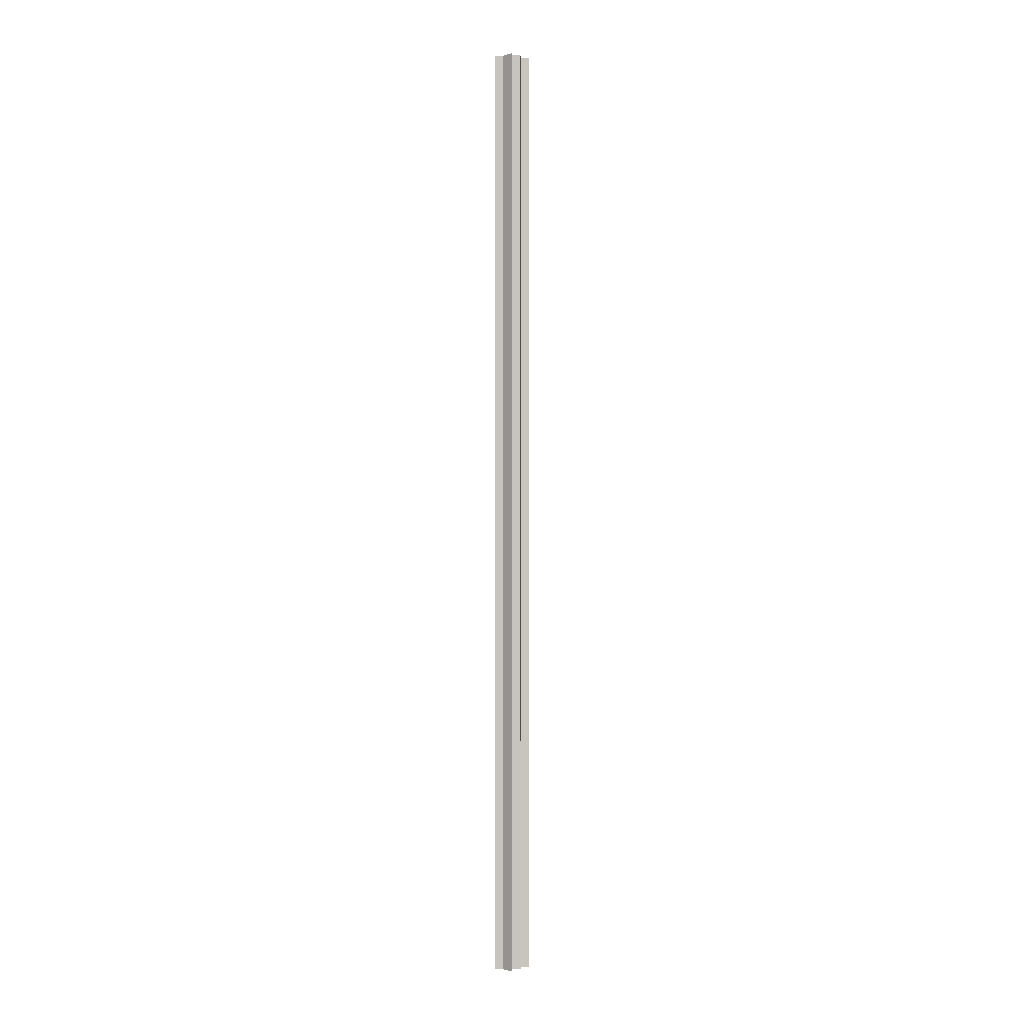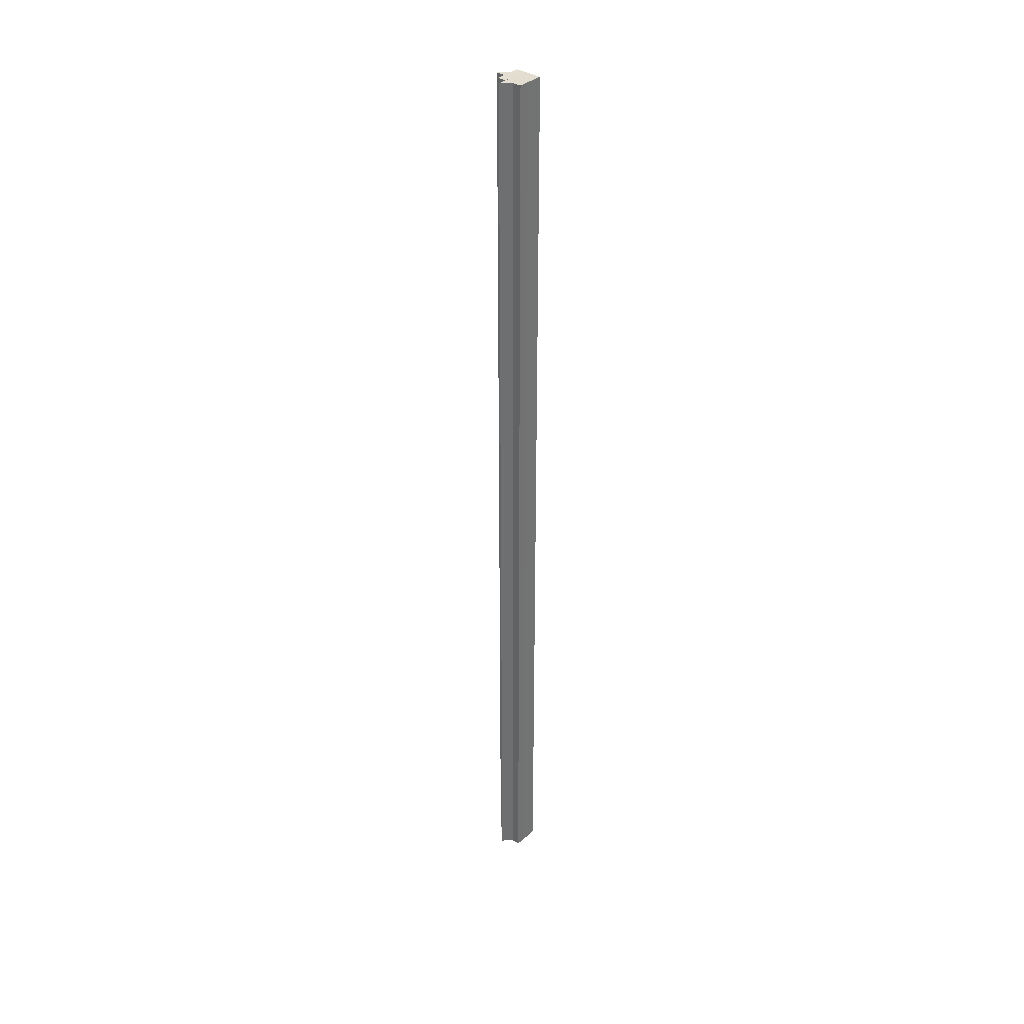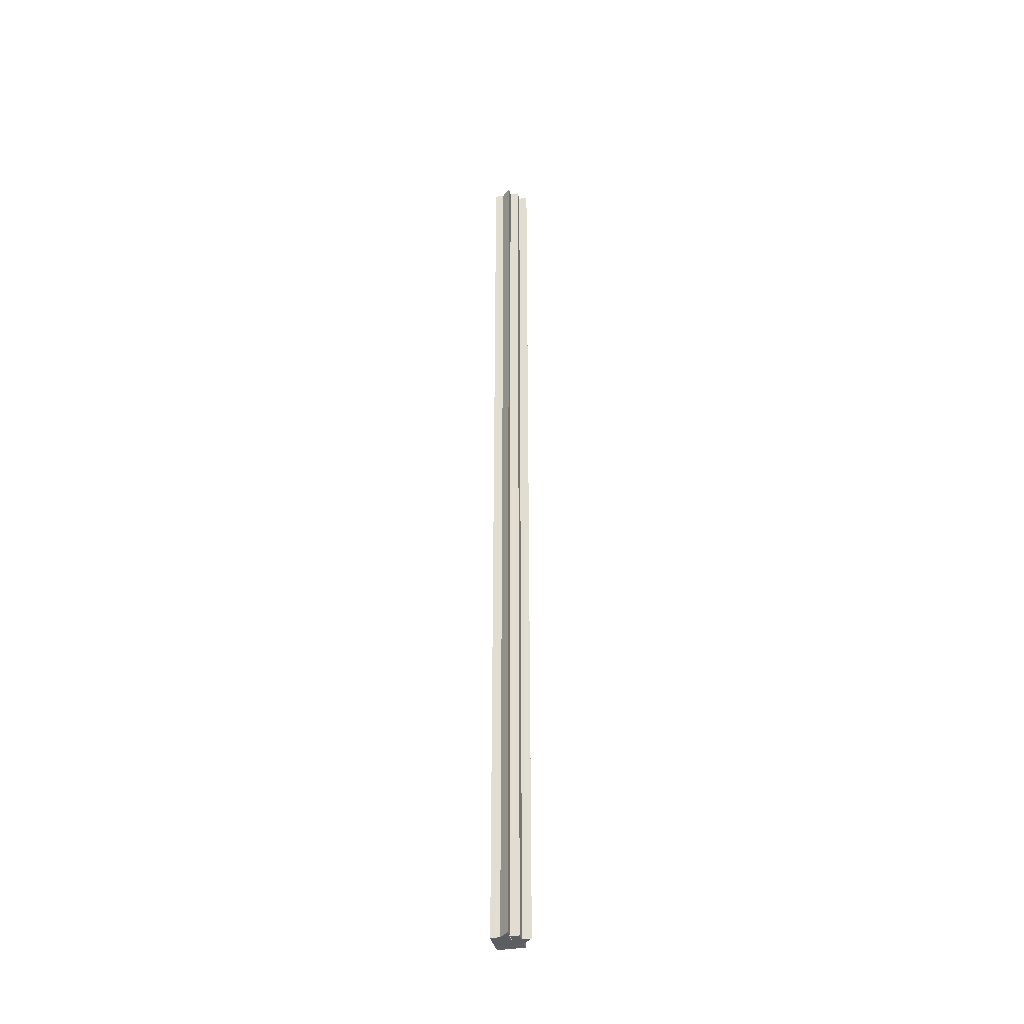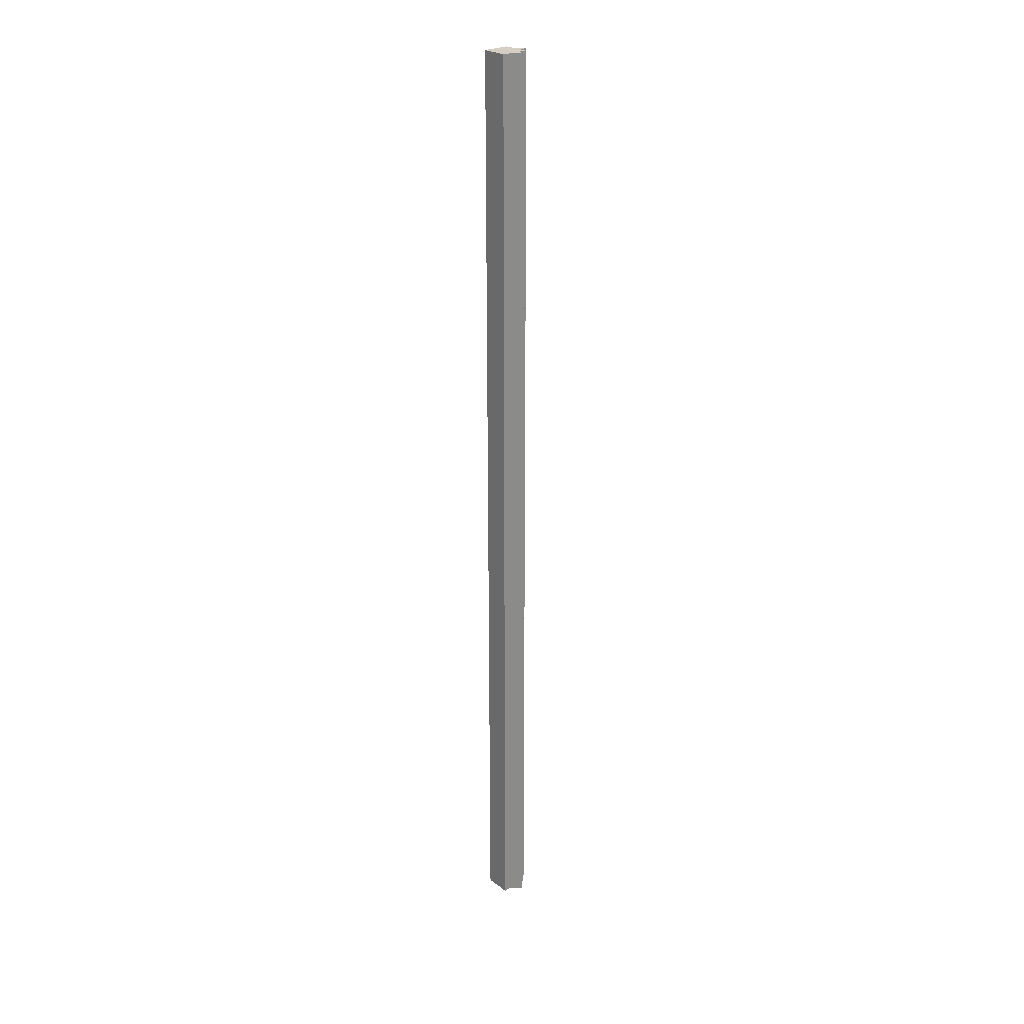
<metadata>
{"format":"obj","ext":"obj","renderer":"f3d","projection":"perspective","resolution":1024,"background":"white","views":[{"elev":-0.2,"azim":1.2,"up":"+Z"},{"elev":35.8,"azim":130.9,"up":"+Z"},{"elev":-37.4,"azim":12.3,"up":"+Z"},{"elev":25.6,"azim":-40.1,"up":"+Z"}]}
</metadata>
<code>
o 3048
v 2203 1879 14
v 2203 1879 14
v 2203 1879 15.07
v 2203 1879 15.07
v 2203 1879 14
v 2203 1879 15.07
v 2203 1879 15.07
v 2203 1879 15.07
v 2203 1879 15.07
v 2203 1879 15.07
v 2203 1879 15.07
v 2203 1879 15.07
v 2203 1879 15.07
v 2203 1879 15.07
v 2203 1879 15.07
v 2203 1879 15.07
v 2203 1879 15.07
v 2203 1879 15.07
v 2203 1879 15.07
v 2203 1879 15.07
v 2203 1879 15.07
v 2203 1879 14
v 2203 1879 14
v 2203 1879 14
v 2203 1879 14
v 2203 1879 15.07
v 2203 1879 15.07
v 2203 1879 14
v 2203 1879 15.07
v 2203 1879 14
v 2203 1879 14
v 2203 1879 14
v 2203 1879 14
v 2203 1879 14
v 2203 1879 15.07
v 2203 1879 14
v 2203 1879 15.07
v 2203 1879 15.07
v 2203 1879 14
v 2203 1879 15.07
v 2203 1879 14
v 2203 1879 14
v 2203 1879 15.07
v 2203 1879 14
v 2203 1879 14
v 2203 1879 14
v 2203 1879 14
v 2203 1879 15.07
v 2203 1879 14
v 2203 1879 15.07
v 2203 1879 14
v 2203 1879 14
v 2203 1879 14
v 2203 1879 15.07
v 2203 1879 15.07
v 2203 1879 15.07
v 2203 1879 15.07
v 2203 1879 15.07
v 2203 1879 14
v 2203 1879 15.07
v 2203 1879 14
v 2203 1879 15.07
v 2203 1879 14
v 2203 1879 14
v 2203 1879 14
v 2203 1879 14
v 2203 1879 15.07
v 2203 1879 14
v 2203 1879 14
v 2203 1879 14
v 2203 1879 15.07
v 2203 1879 14
v 2203 1879 15.07
v 2203 1879 14
v 2203 1879 14
v 2203 1879 15.07
v 2203 1879 14
v 2203 1879 15.07
v 2203 1879 14
v 2203 1879 15.07
v 2203 1879 15.07
v 2203 1879 14
v 2203 1879 14
v 2203 1879 14
v 2203 1879 14
v 2203 1879 15.07
f 1 2 3
f 4 5 6
f 7 6 8
f 7 8 9
f 7 10 11
f 7 12 10
f 7 13 12
f 7 14 13
f 7 15 14
f 7 16 15
f 7 17 16
f 7 18 17
f 7 19 18
f 7 20 19
f 21 22 20
f 23 24 22
f 23 25 24
f 26 25 27
f 23 28 25
f 29 30 26
f 23 31 28
f 32 33 29
f 33 34 35
f 23 36 31
f 37 36 38
f 23 39 36
f 40 41 37
f 23 42 39
f 43 44 40
f 45 46 43
f 46 47 48
f 47 49 50
f 23 51 42
f 23 52 51
f 23 53 52
f 54 51 55
f 56 53 57
f 58 59 54
f 60 61 56
f 62 63 58
f 64 65 60
f 65 66 67
f 68 69 62
f 69 70 71
f 70 72 73
f 74 75 76
f 76 77 78
f 23 77 5
f 23 79 77
f 80 79 81
f 82 83 80
f 84 85 86

</code>
